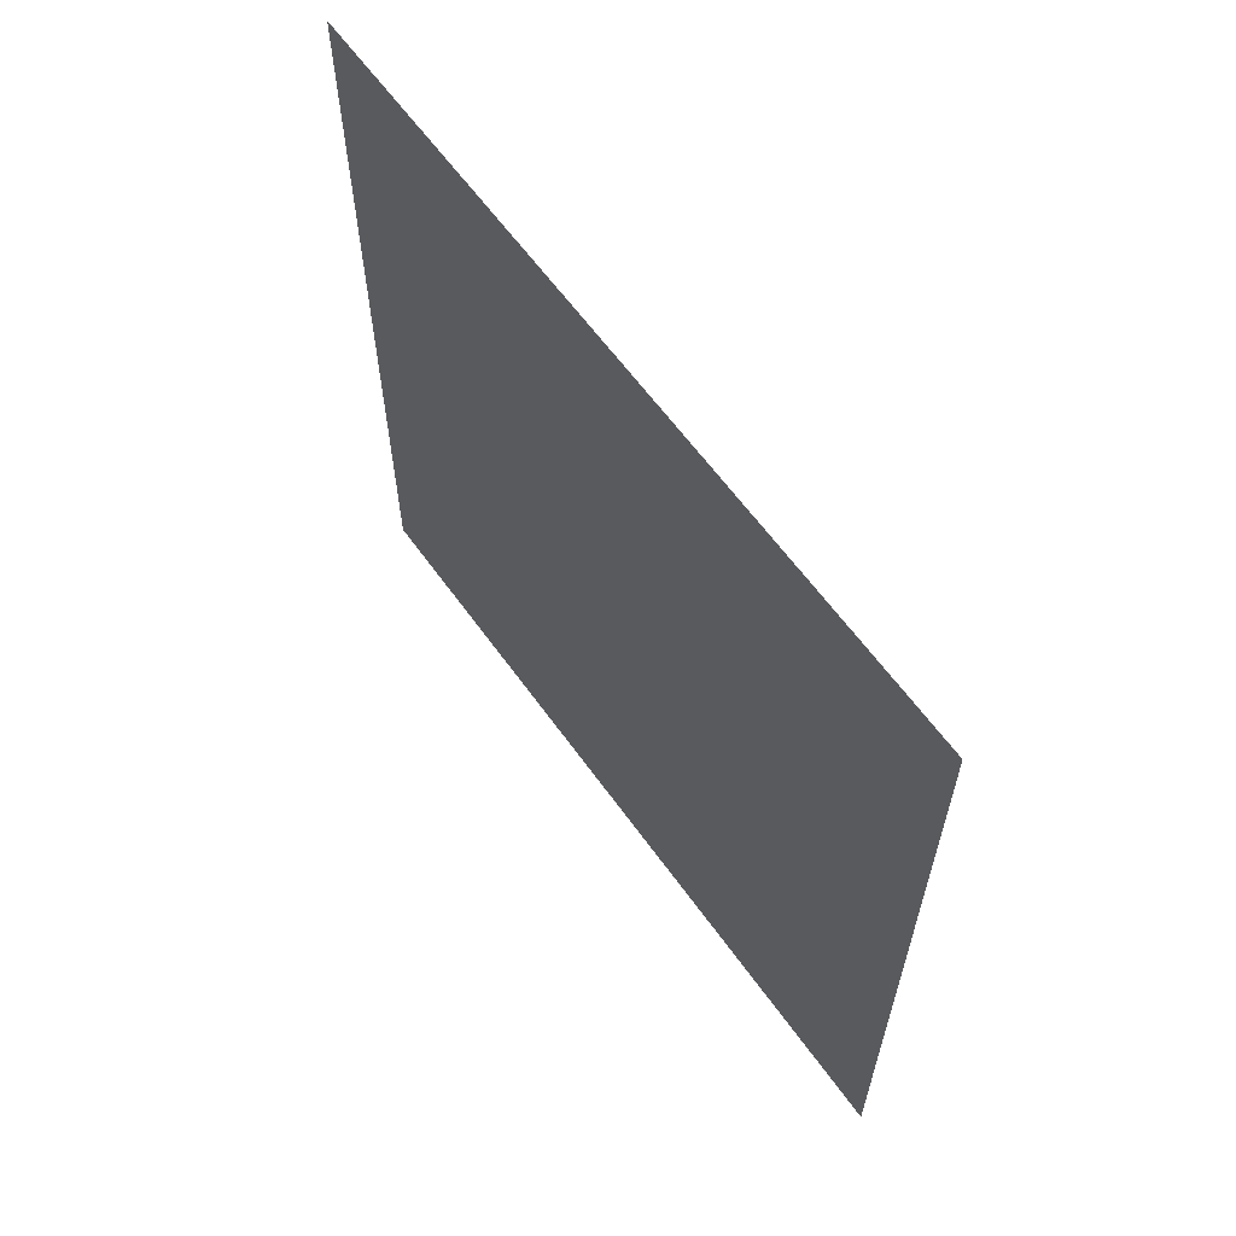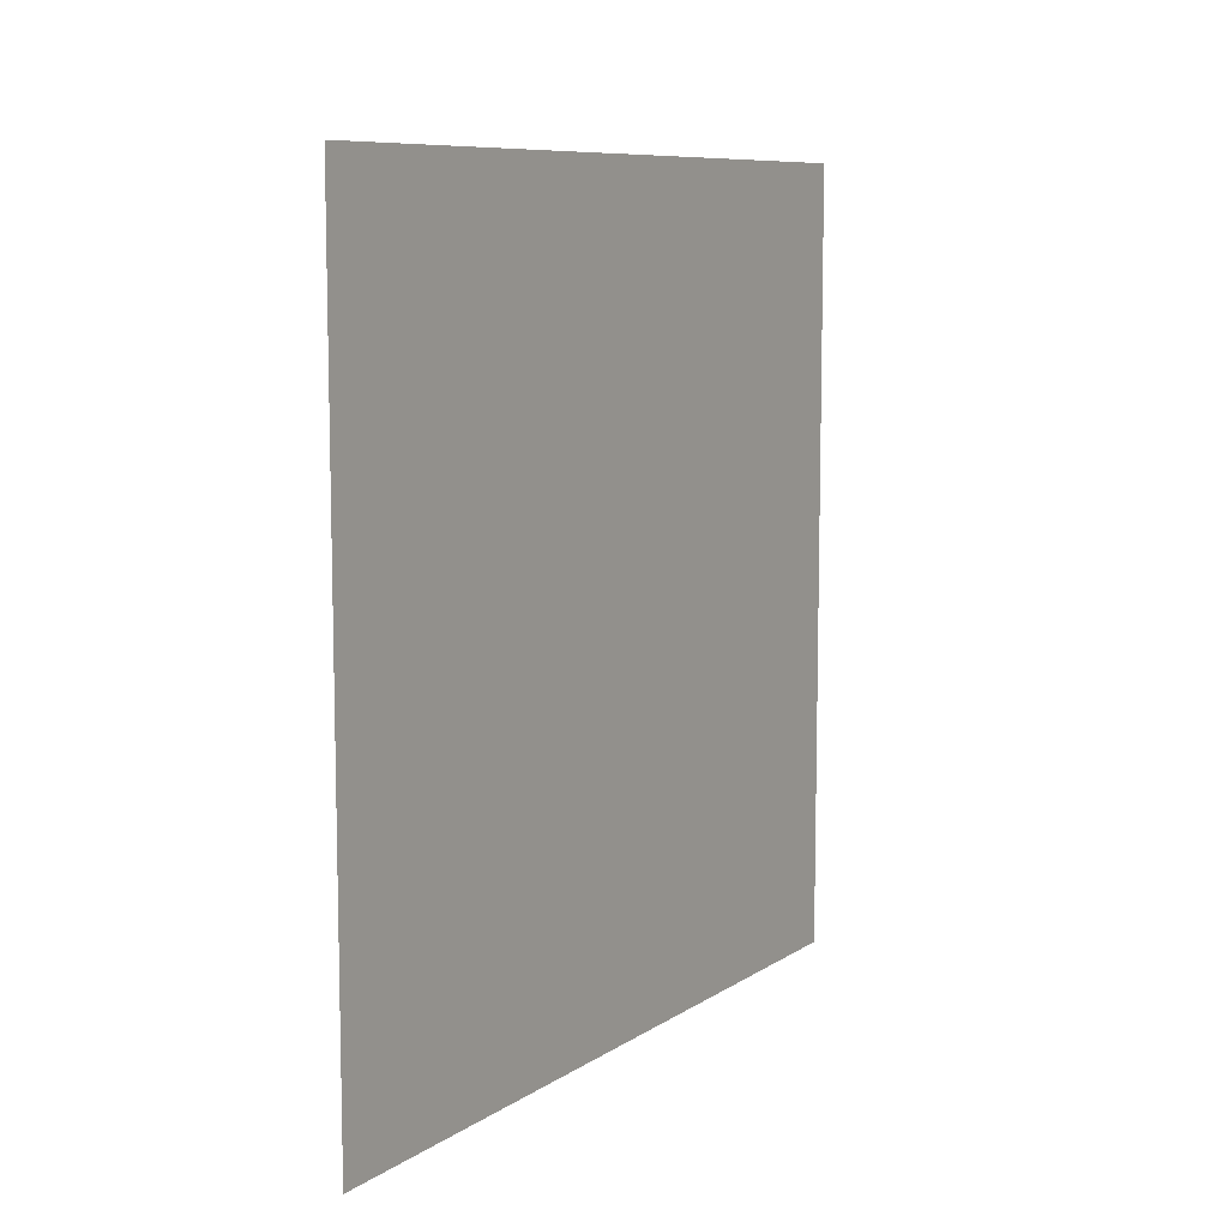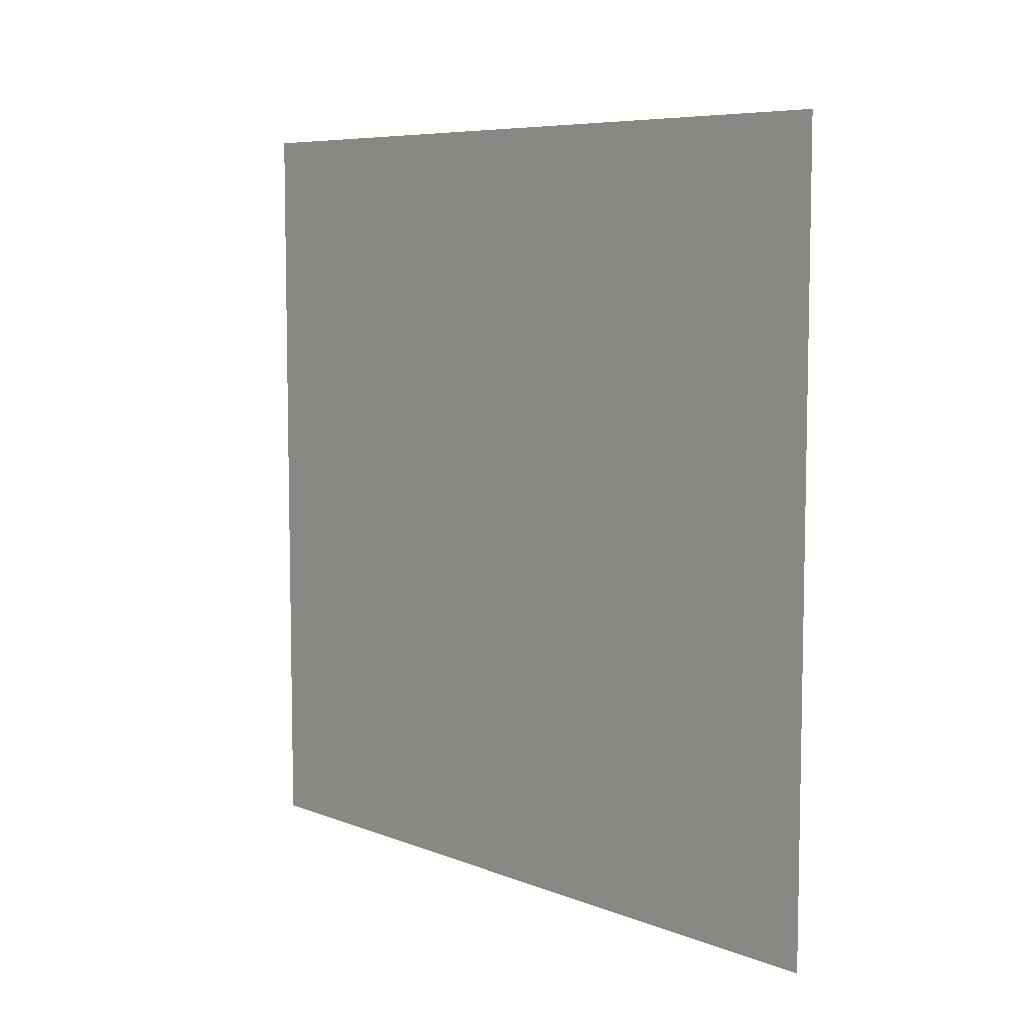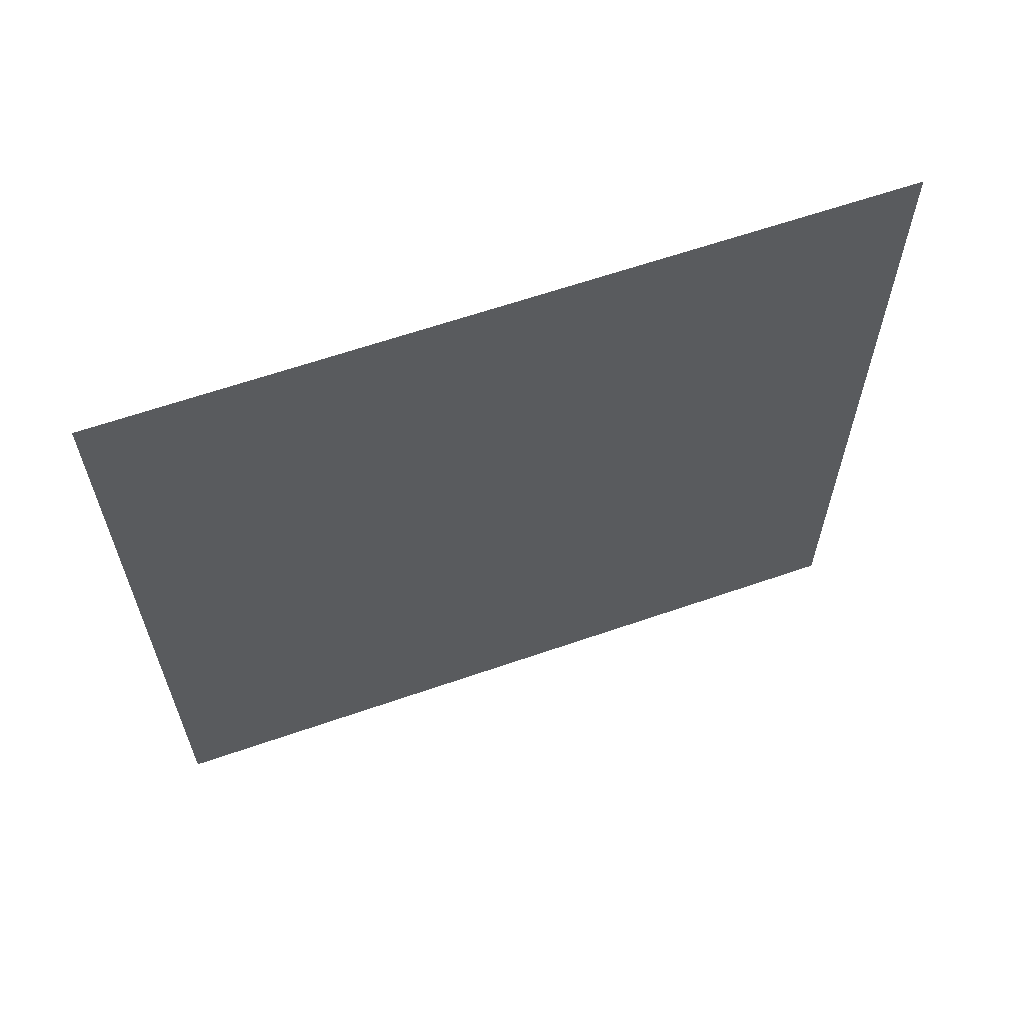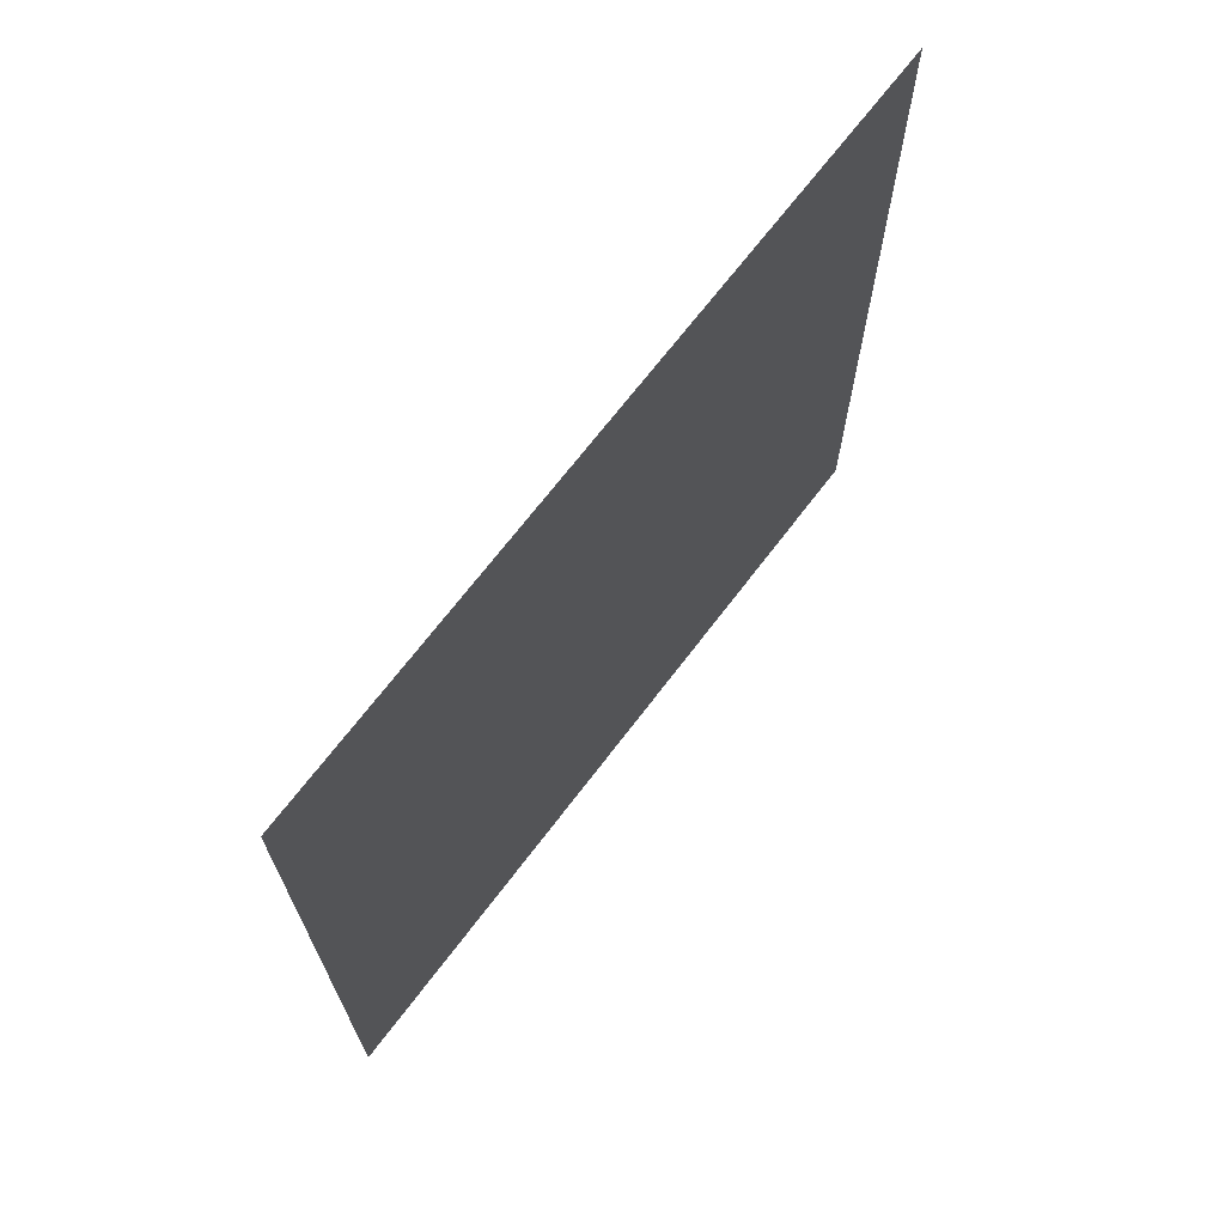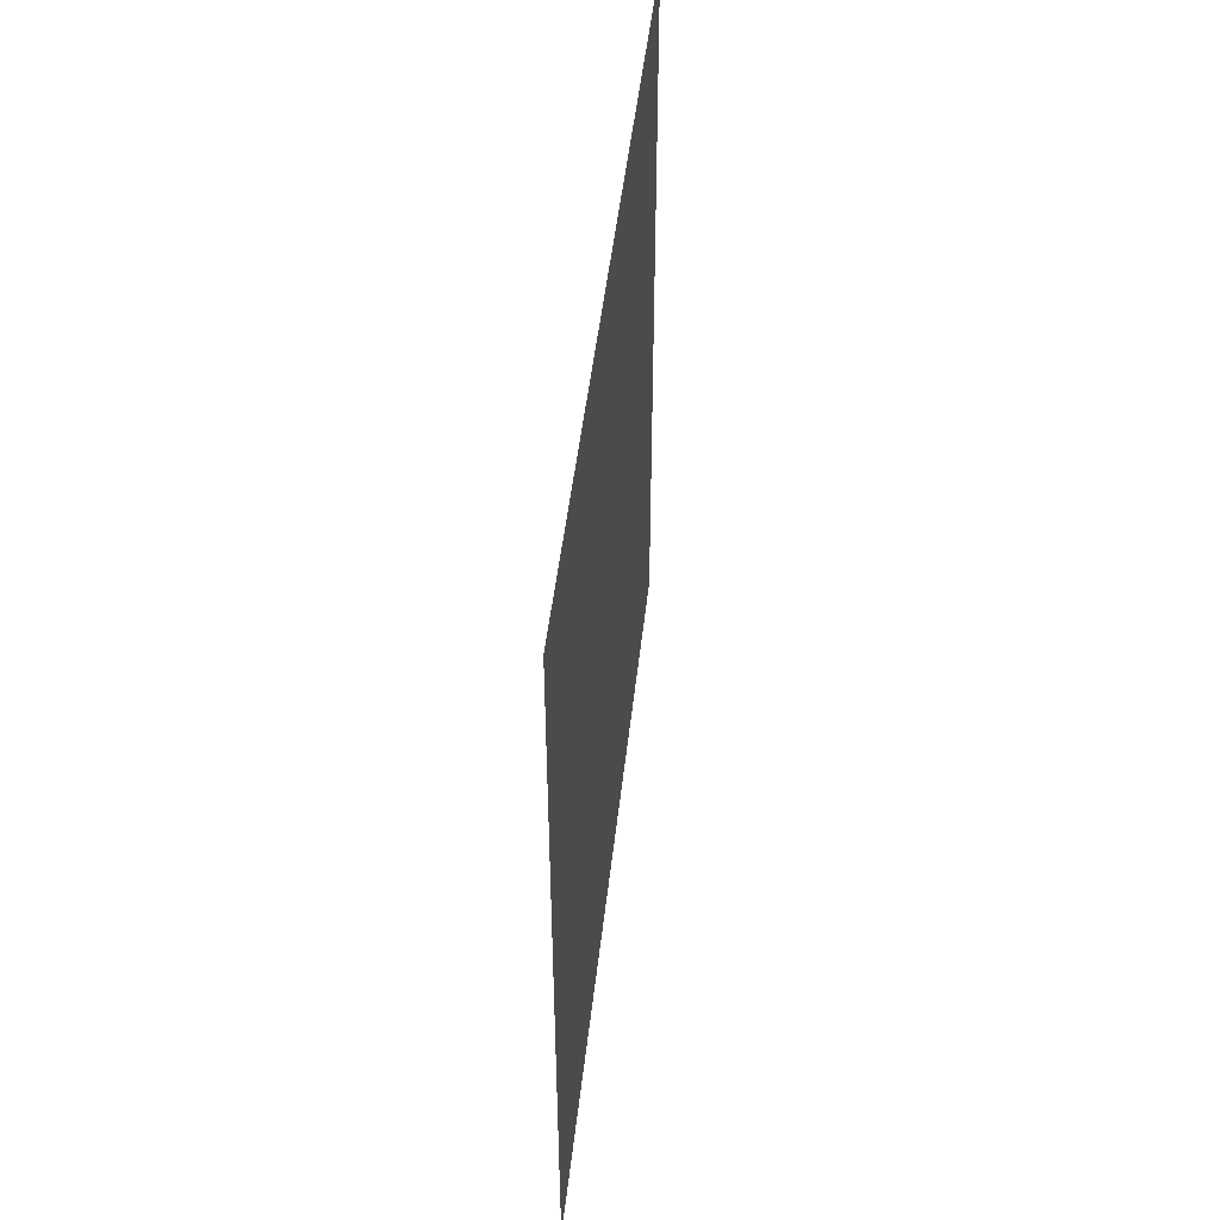
<metadata>
{"format":"obj","ext":"obj","renderer":"f3d","projection":"perspective","resolution":1024,"background":"white","views":[{"elev":61.5,"azim":-35.5,"up":"+Z"},{"elev":8.9,"azim":-148.5,"up":"+Y"},{"elev":7.2,"azim":-42.1,"up":"+Y"},{"elev":62.4,"azim":-109.4,"up":"+Z"},{"elev":69.0,"azim":-142.8,"up":"+Z"},{"elev":48.2,"azim":6.3,"up":"+Z"}]}
</metadata>
<code>
o Plane
v -0 1 1
v 0 -1 1
v -0 1 -1
v 0 -1 -1
f 2 4 3
f 1 2 3

</code>
